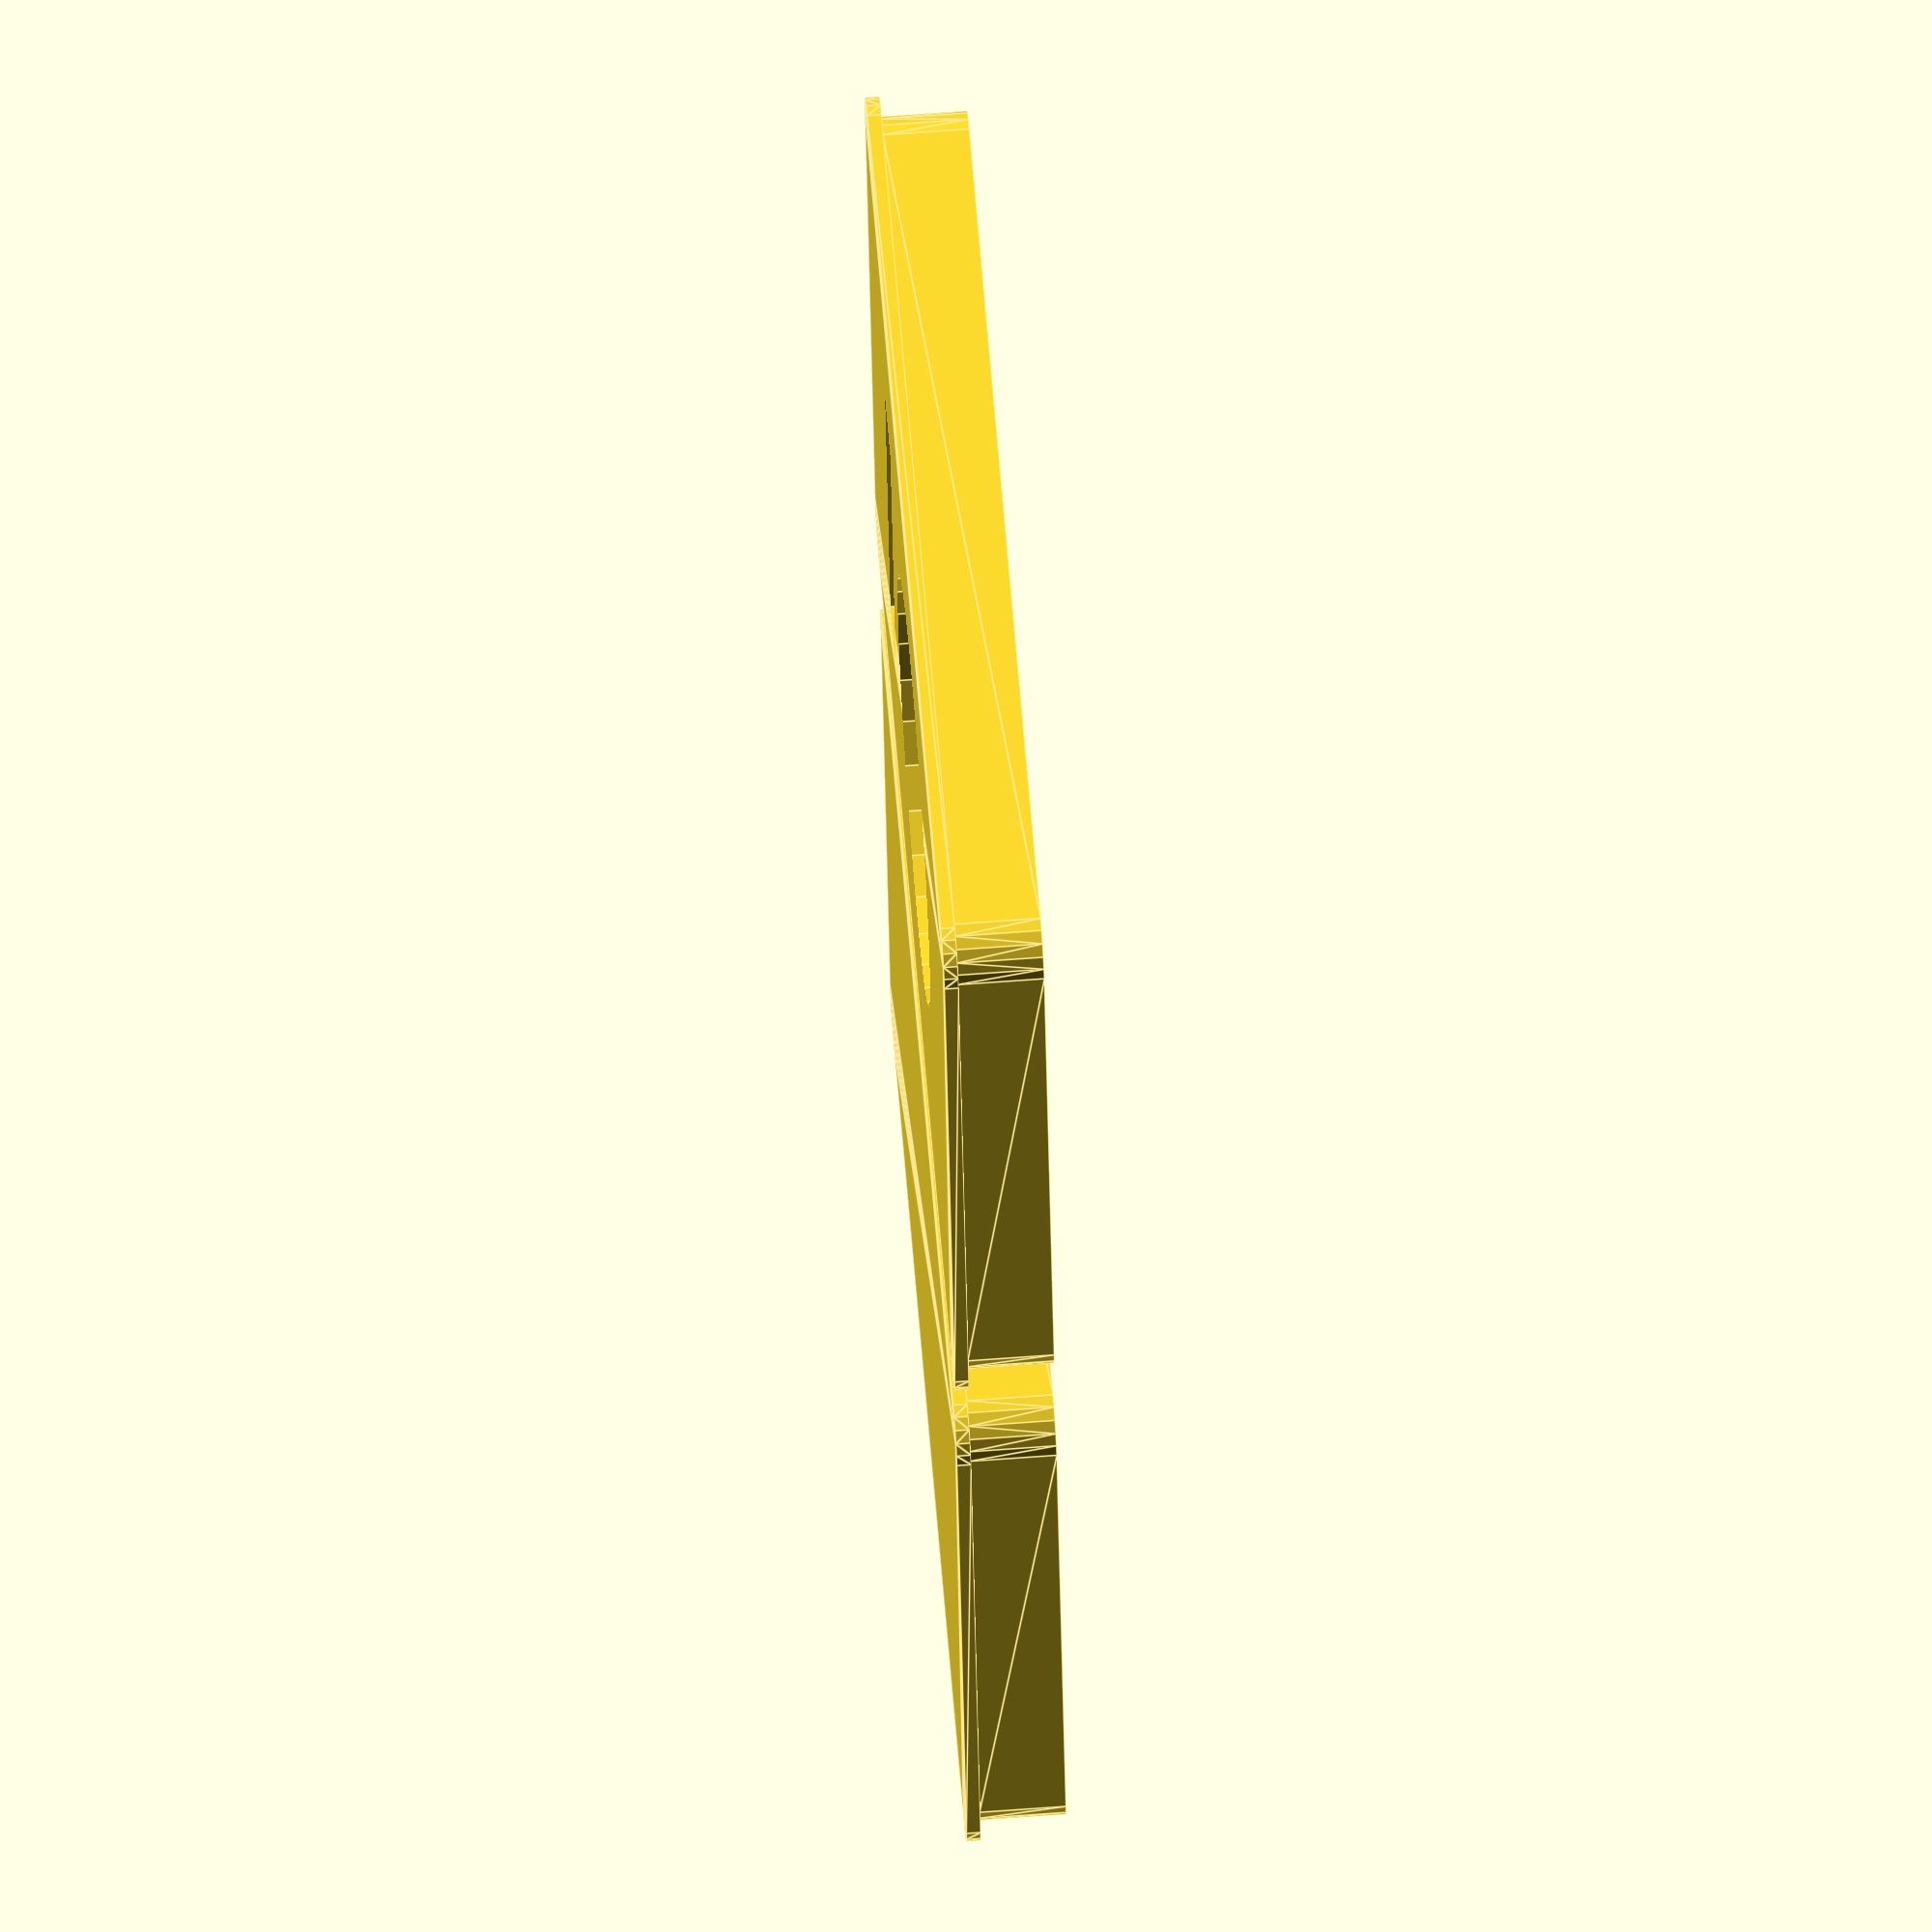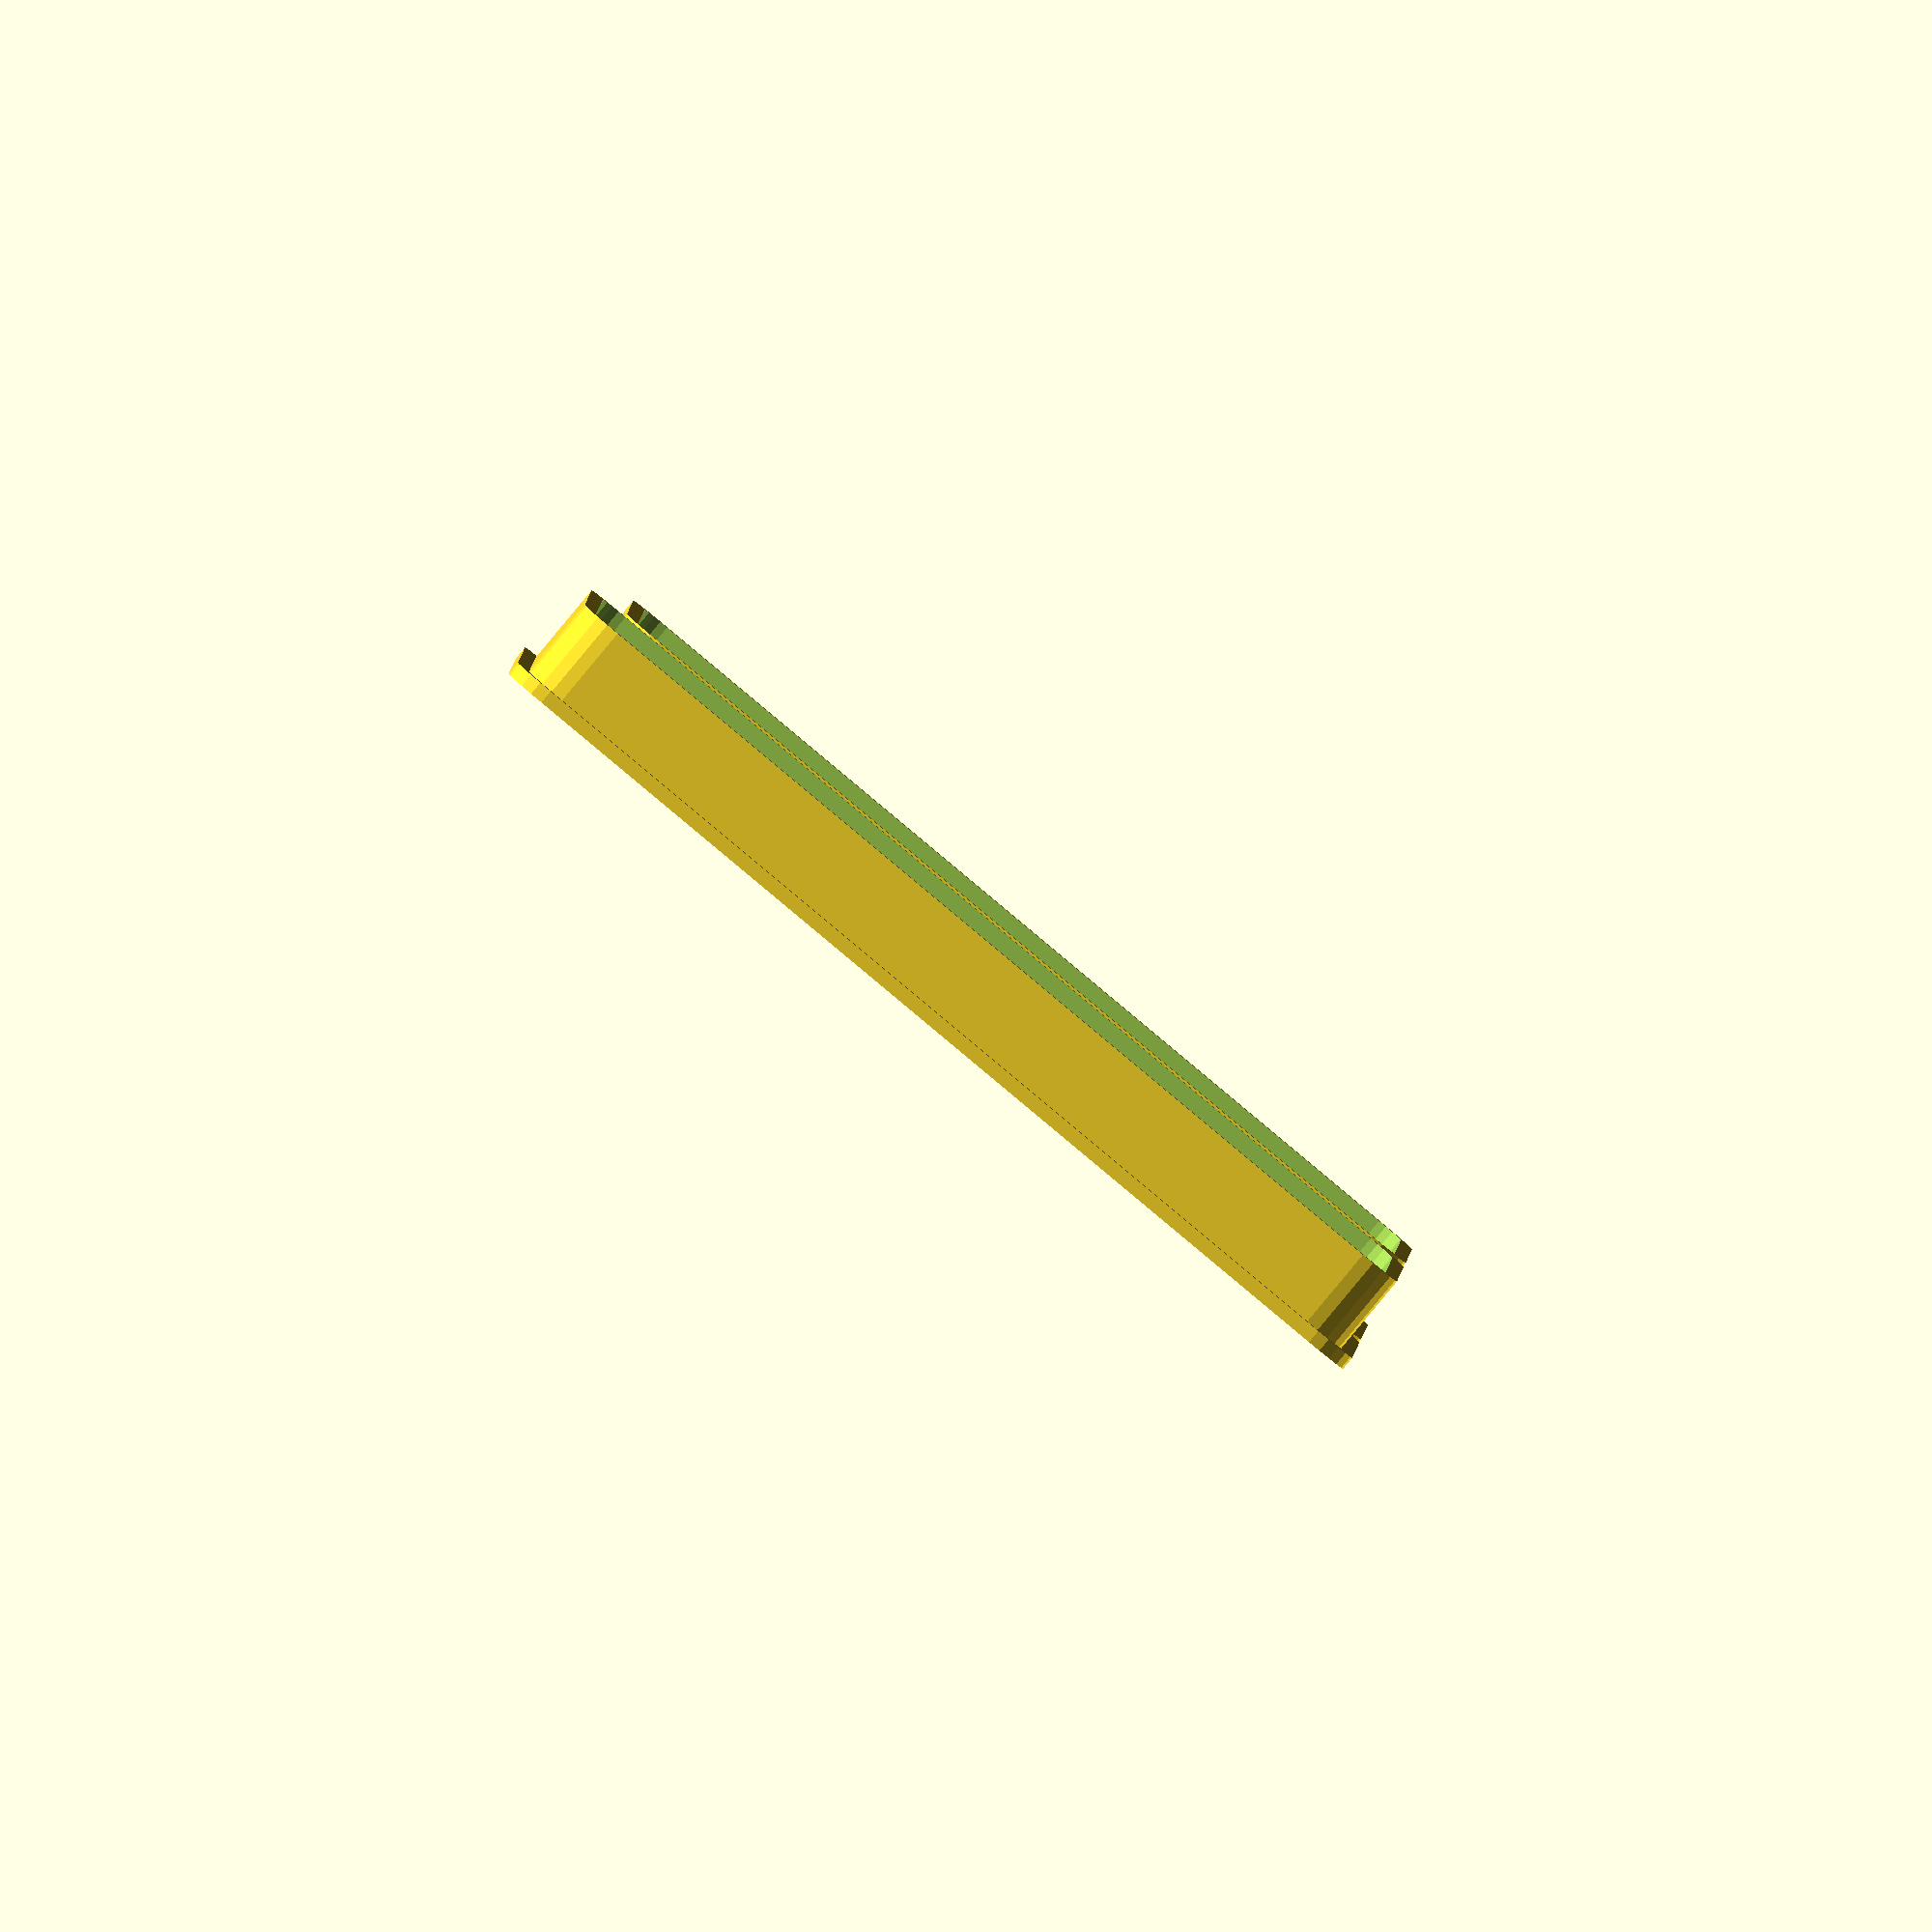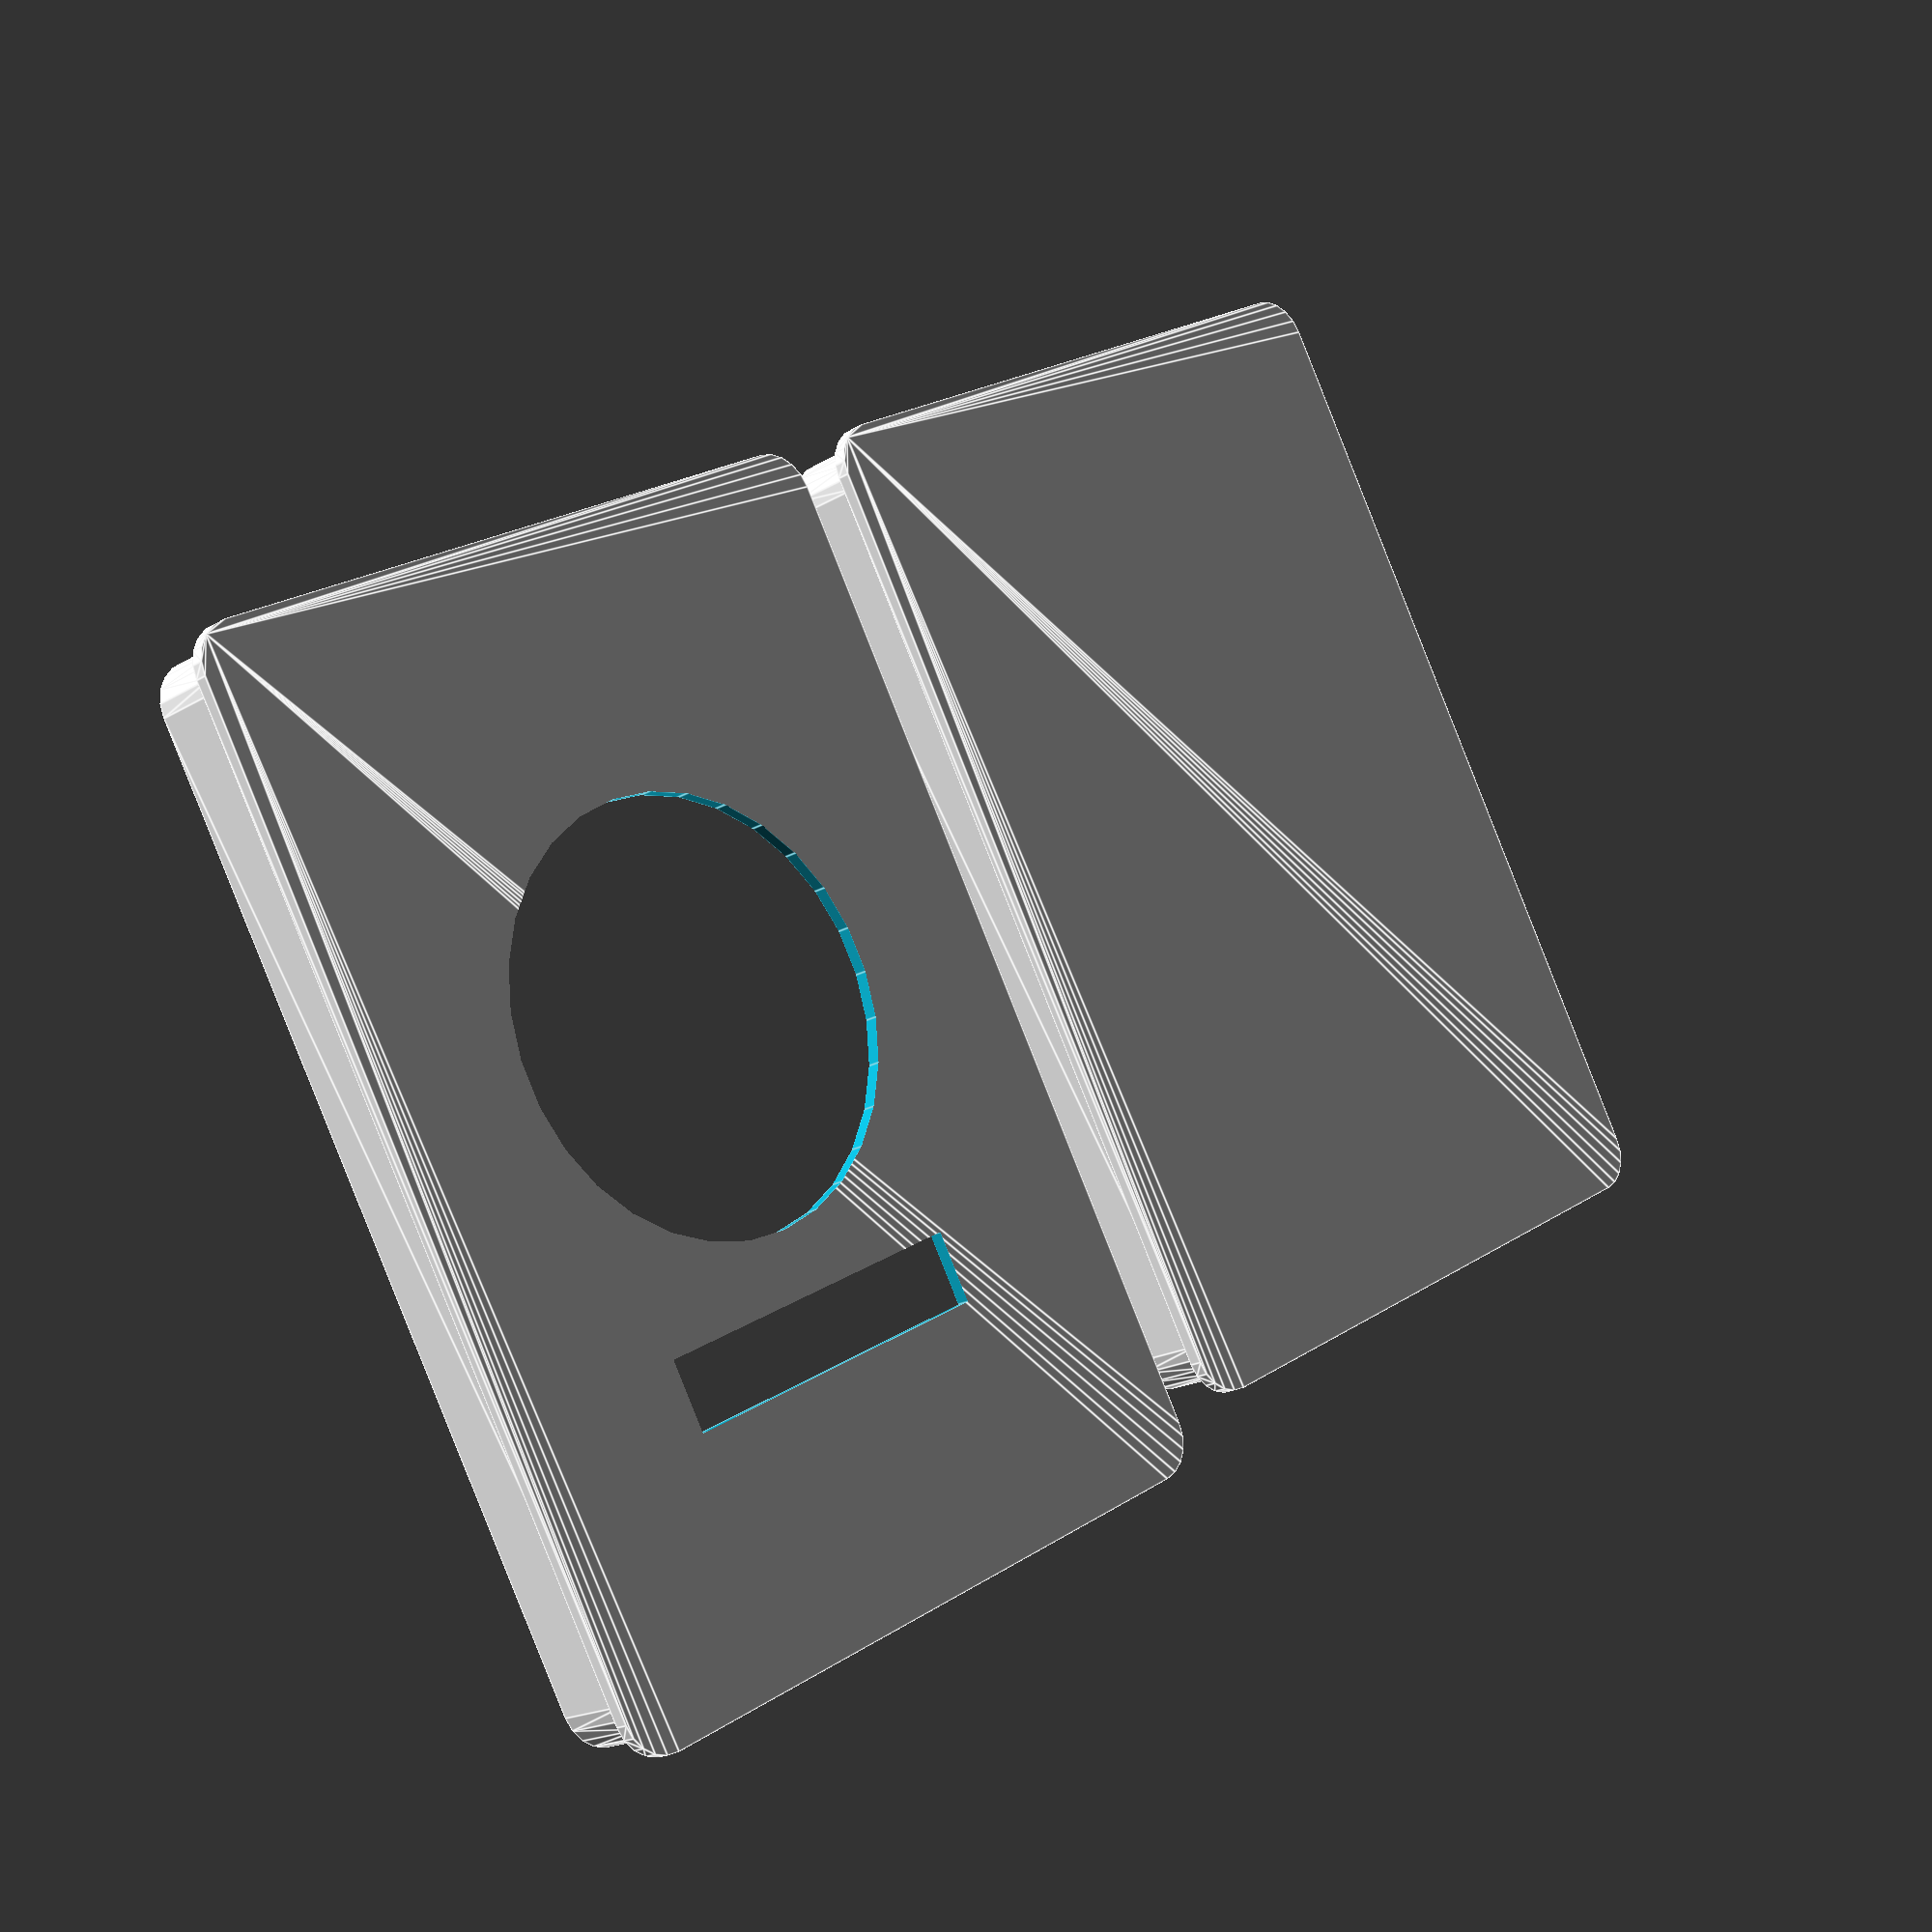
<openscad>
card_type = "class";

t=1;
j=0.1;

module case(height, width, depth, holeX, holeY, holeOffset, labelX, labelY, labelOffset)
{
	base(height, width, depth);
	translate([0, width+10, 0]) lid(height, width, depth, holeX, holeY, holeOffset, labelX, labelY, labelOffset);
}

module base(height, width, depth)
{
	h=height+t*2;
	w=width+t*2;
	d=depth+t;
	roundness=t*3;
	roundness2=roundness-t;

	// base
	hull()
	{	
		translate([roundness-t, roundness-t, 0]) cylinder(r=roundness, h=t, $fn=20);
		translate([h+t*3-roundness, roundness-t, 0]) cylinder(r=roundness, h=t, $fn=20);
		translate([roundness-t, w+t*3-roundness, 0]) cylinder(r=roundness, h=t, $fn=20);
		translate([h+t*3-roundness, w+t*3-roundness, 0]) cylinder(r=roundness, h=t, $fn=20);
	}

	// walls
	difference()
	{
		hull()
		{
			translate([roundness, roundness, t]) cylinder(r=roundness, h=d, $fn=20);
			translate([h+t*2-roundness, roundness, t]) cylinder(r=roundness, h=d, $fn=20);
			translate([roundness, w+t*2-roundness, t]) cylinder(r=roundness, h=d, $fn=20);
			translate([h+t*2-roundness, w+t*2-roundness, t]) cylinder(r=roundness, h=d, $fn=20);
		}
		hull()
		{
			translate([roundness, roundness, t-j]) cylinder(r=roundness2, h=d+j*2, $fn=20);
			translate([h+t*2-roundness, roundness, t-j]) cylinder(r=roundness2, h=d+j*2, $fn=20);
			translate([roundness, w+t*2-roundness, t-j]) cylinder(r=roundness2, h=d+j*2, $fn=20);
			translate([h+t*2-roundness, w+t*2-roundness, t-j]) cylinder(r=roundness2, h=d+j*2, $fn=20);
		}
	}
}

module lid(height, width, depth, holeX, holeY, holeOffset, labelX, labelY, labelOffset)
{
	h=height+t*5;
	w=width+t*5;
	d=depth+t;
	r=holeX/2;
	s=holeX/holeY;
	o=holeOffset;
	roundness=t*3;
	roundness2=roundness-t;

	// top
	difference()
	{
		hull()
		{	
			translate([roundness-t, roundness-t, 0]) cylinder(r=roundness, h=t, $fn=20);
			translate([h+t*3-roundness, roundness-t, 0]) cylinder(r=roundness, h=t, $fn=20);
			translate([roundness-t, w+t*3-roundness, 0]) cylinder(r=roundness, h=t, $fn=20);
			translate([h+t*3-roundness, w+t*3-roundness, 0]) cylinder(r=roundness, h=t, $fn=20);
		}
		
		// window
		translate([h/2+t-o, w/2+t, -j]) scale([1, 1/s, 1]) cylinder(r=r, h=t+j*2);

		// label
		if(labelX > 0 && labelY > 0)
		{
			translate([h/2+t-labelX/2-labelOffset, w/2+t-labelY/2, -j]) cube([labelX, labelY, t+j*2]);
		}
	}
	
	// walls
	difference()
	{
		hull()
		{
			translate([roundness, roundness, t]) cylinder(r=roundness, h=d, $fn=20);
			translate([h+t*2-roundness, roundness, t]) cylinder(r=roundness, h=d, $fn=20);
			translate([roundness, w+t*2-roundness, t]) cylinder(r=roundness, h=d, $fn=20);
			translate([h+t*2-roundness, w+t*2-roundness, t]) cylinder(r=roundness, h=d, $fn=20);
		}
		hull()
		{
			translate([roundness, roundness, t-j]) cylinder(r=roundness2, h=d+j*2, $fn=20);
			translate([h+t*2-roundness, roundness, t-j]) cylinder(r=roundness2, h=d+j*2, $fn=20);
			translate([roundness, w+t*2-roundness, t-j]) cylinder(r=roundness2, h=d+j*2, $fn=20);
			translate([h+t*2-roundness, w+t*2-roundness, t-j]) cylinder(r=roundness2, h=d+j*2, $fn=20);
		}
	}
}


if(card_type == "class")
{
	case(height=66, width=44, depth=5, holeX=30, holeY=30, holeOffset=4, labelX=5, labelY=25, labelOffset=-18);
}
if(card_type == "overlord")
{
	case(height=89, width=58, depth=15, holeX=60, holeY=40, holeOffset=0, labelX=0, labelY=0, labelOffset=0);
}

</openscad>
<views>
elev=293.7 azim=11.6 roll=265.7 proj=o view=edges
elev=268.2 azim=0.8 roll=219.8 proj=o view=wireframe
elev=18.0 azim=118.9 roll=139.8 proj=p view=edges
</views>
